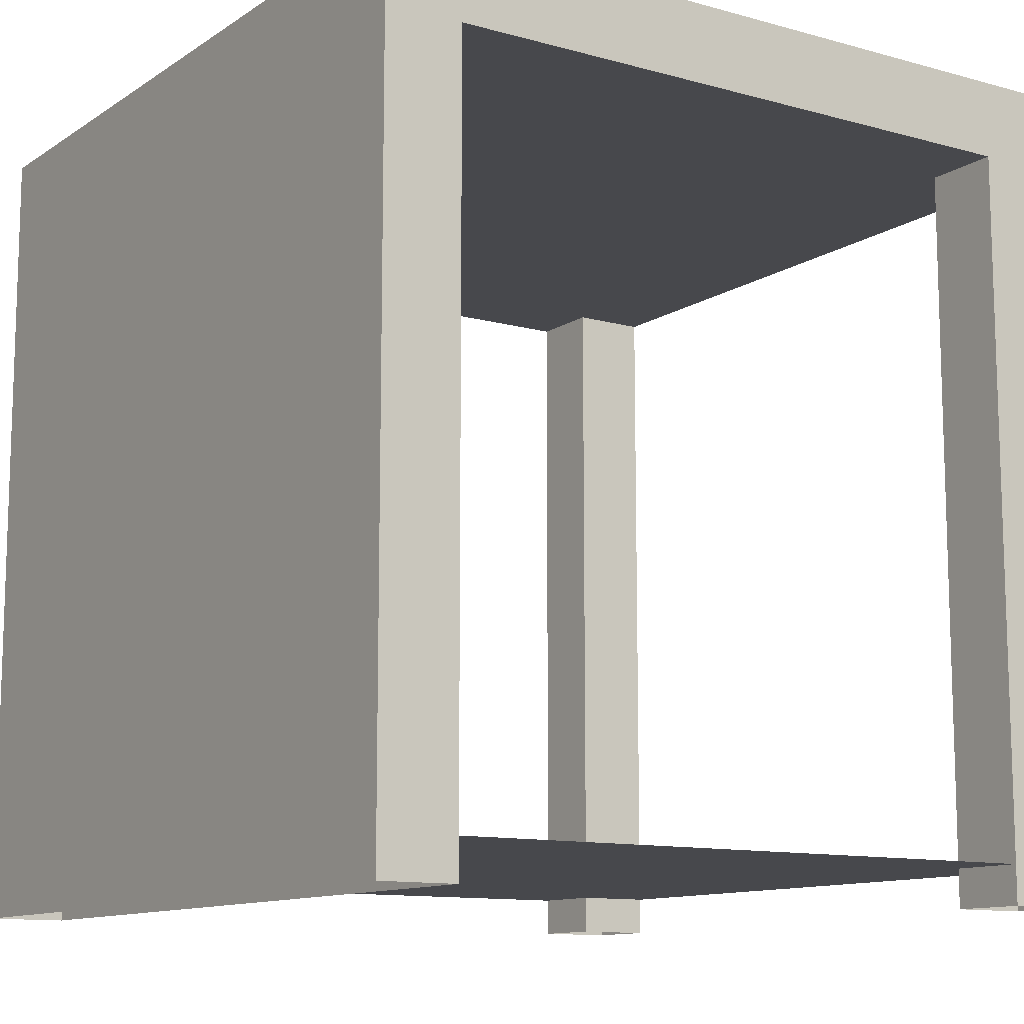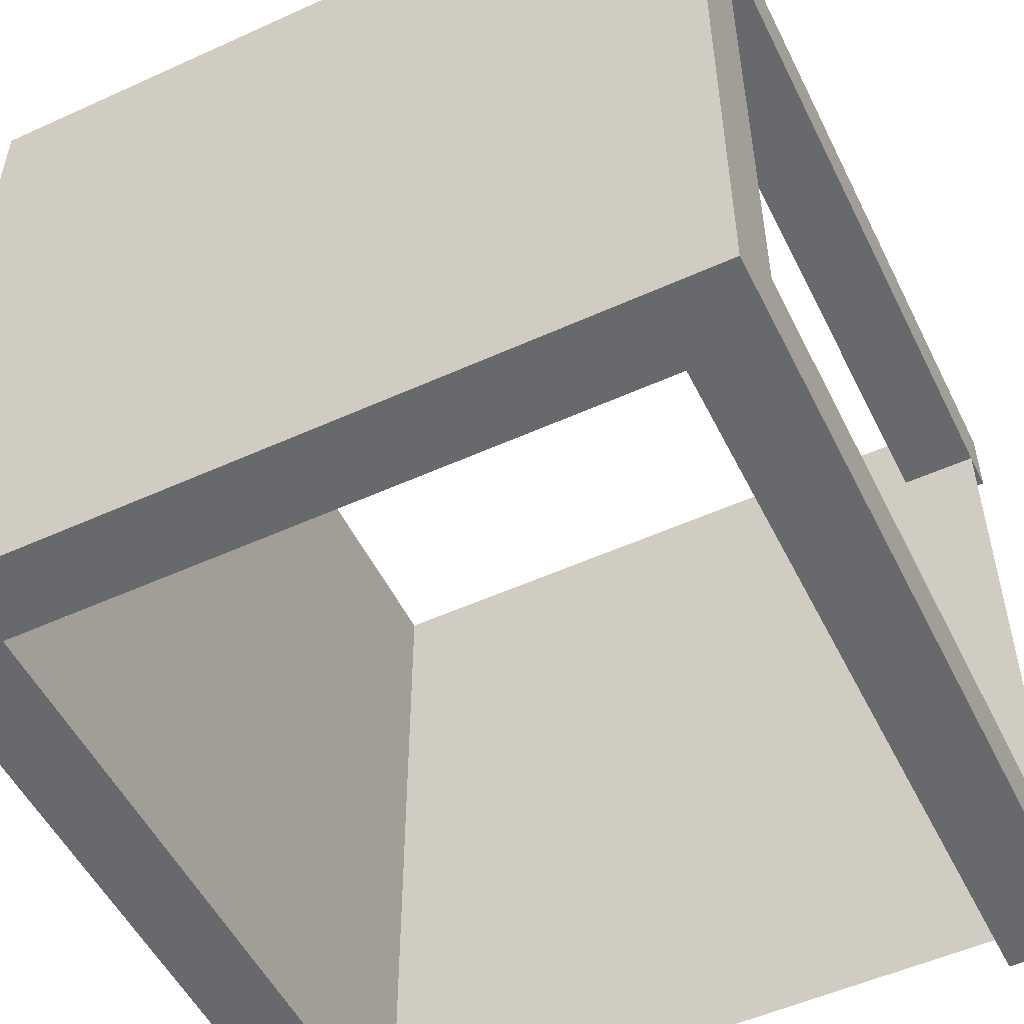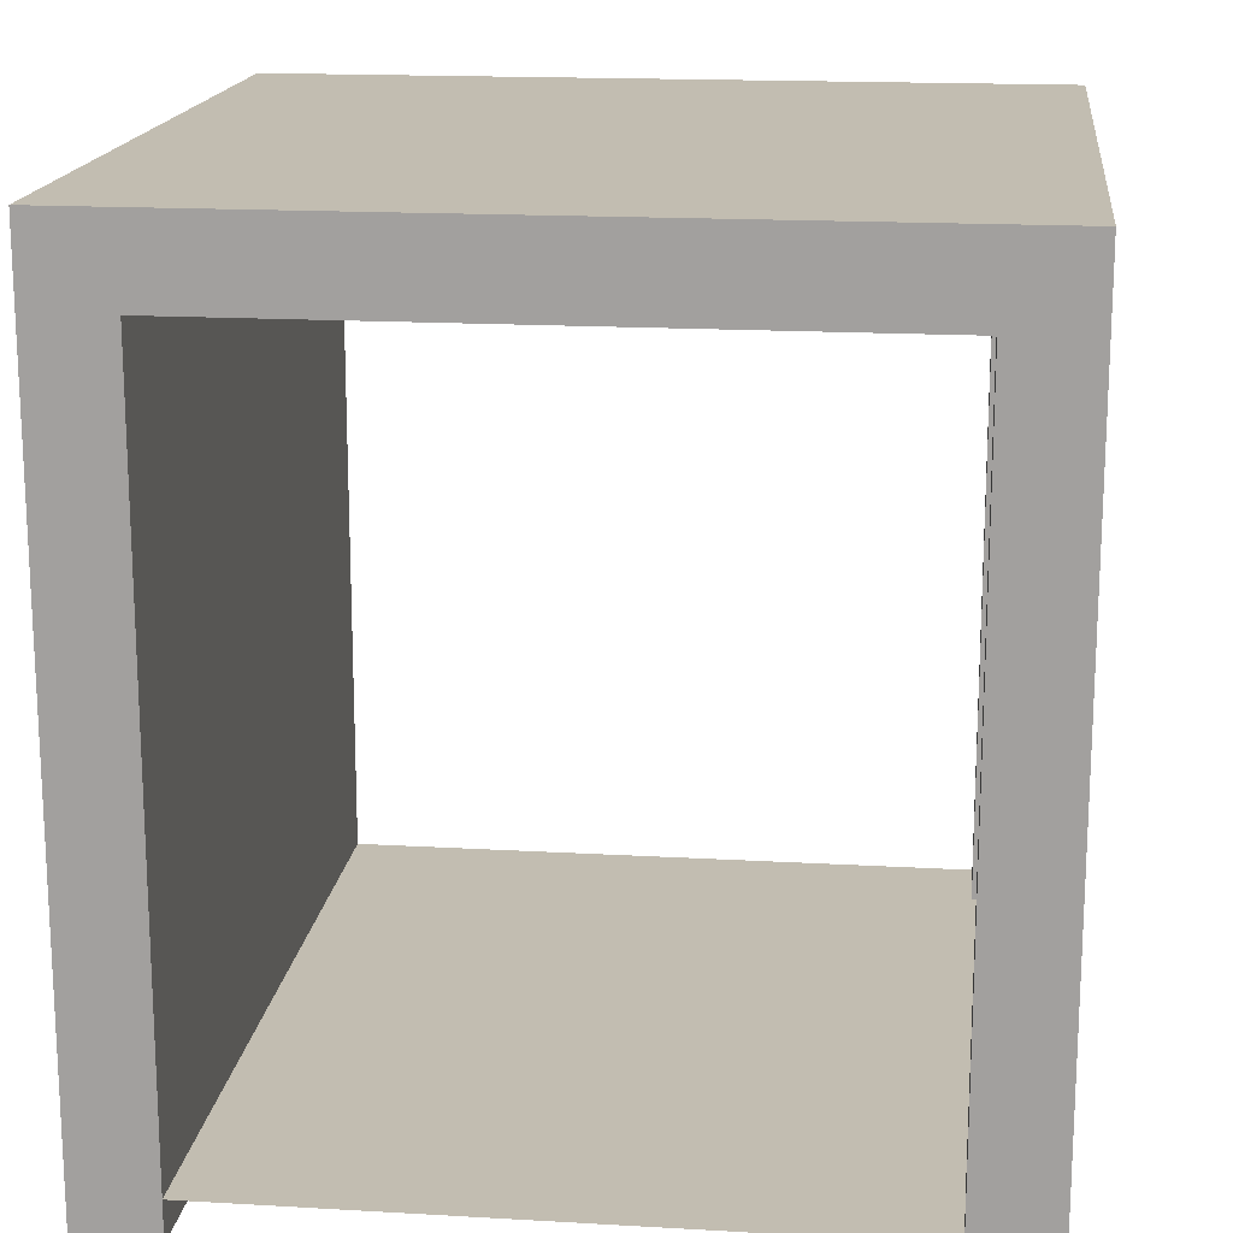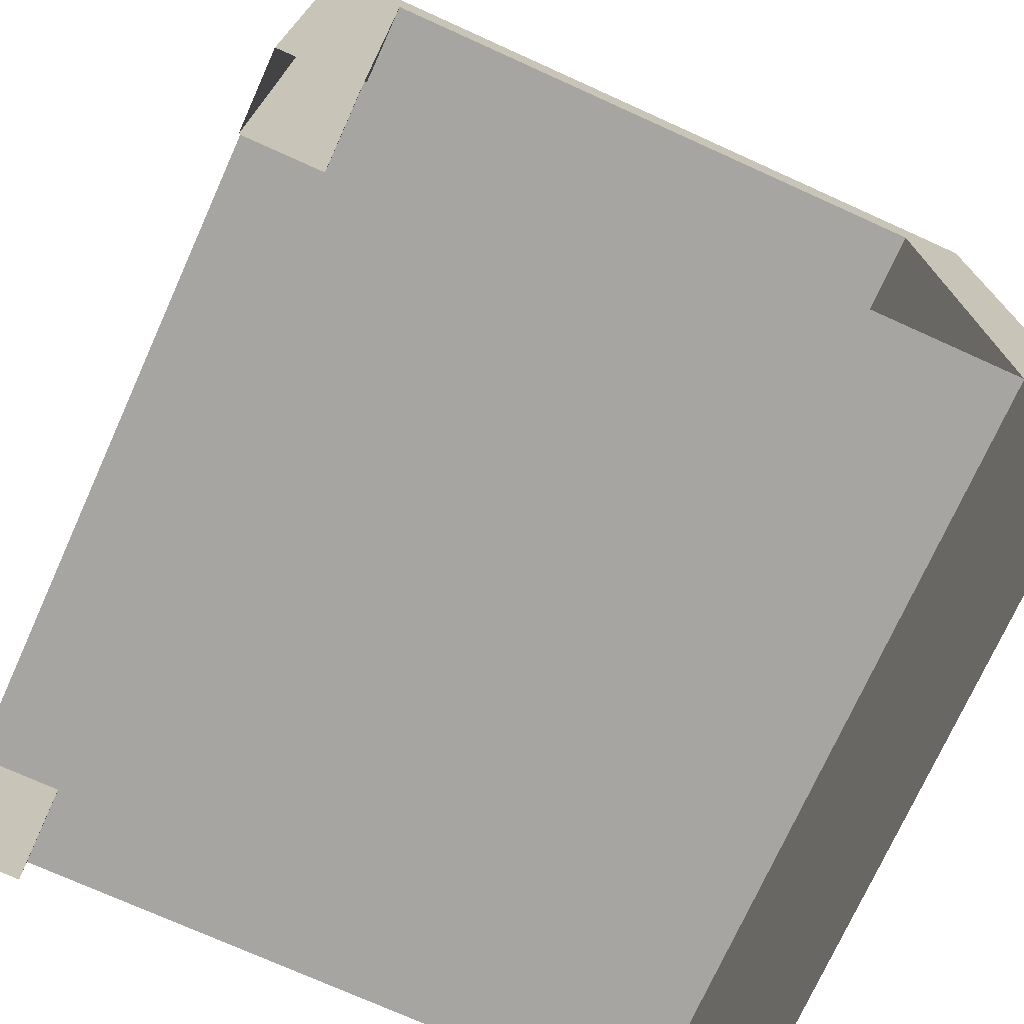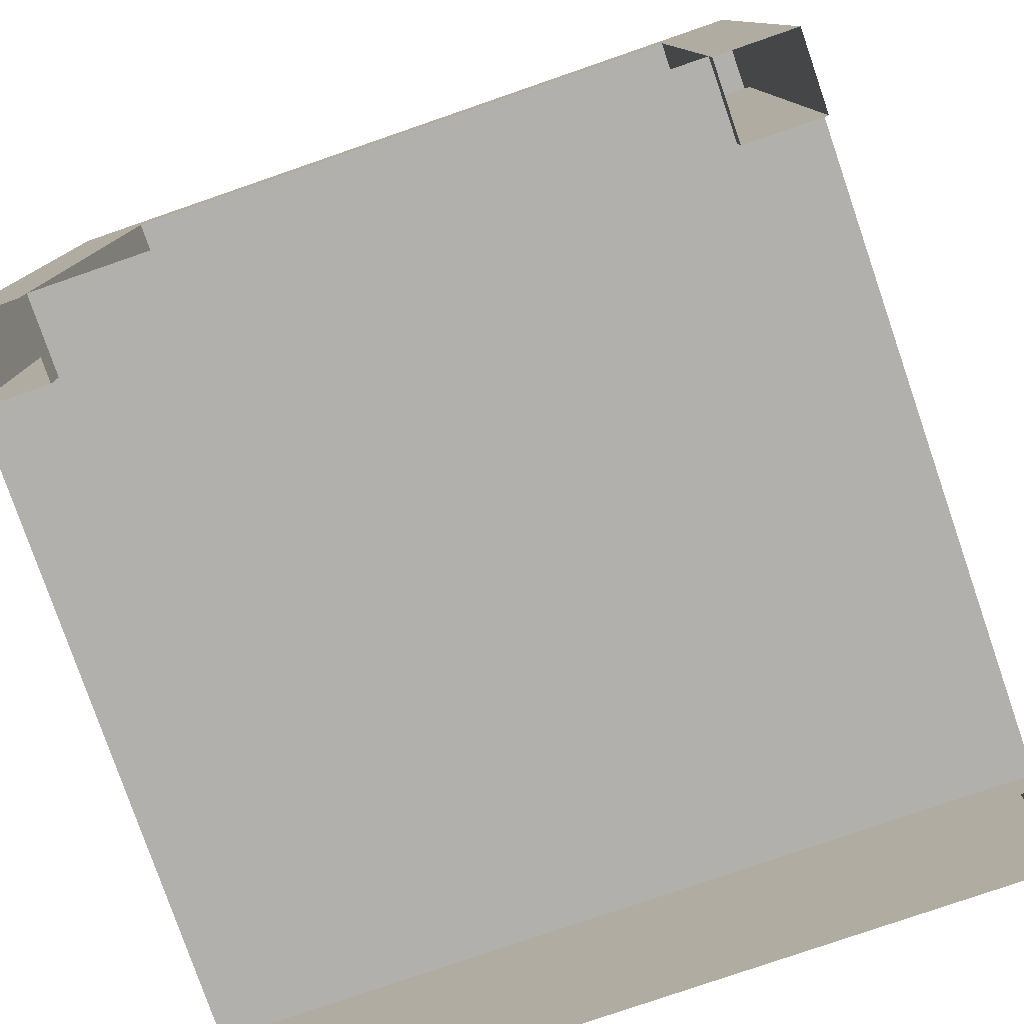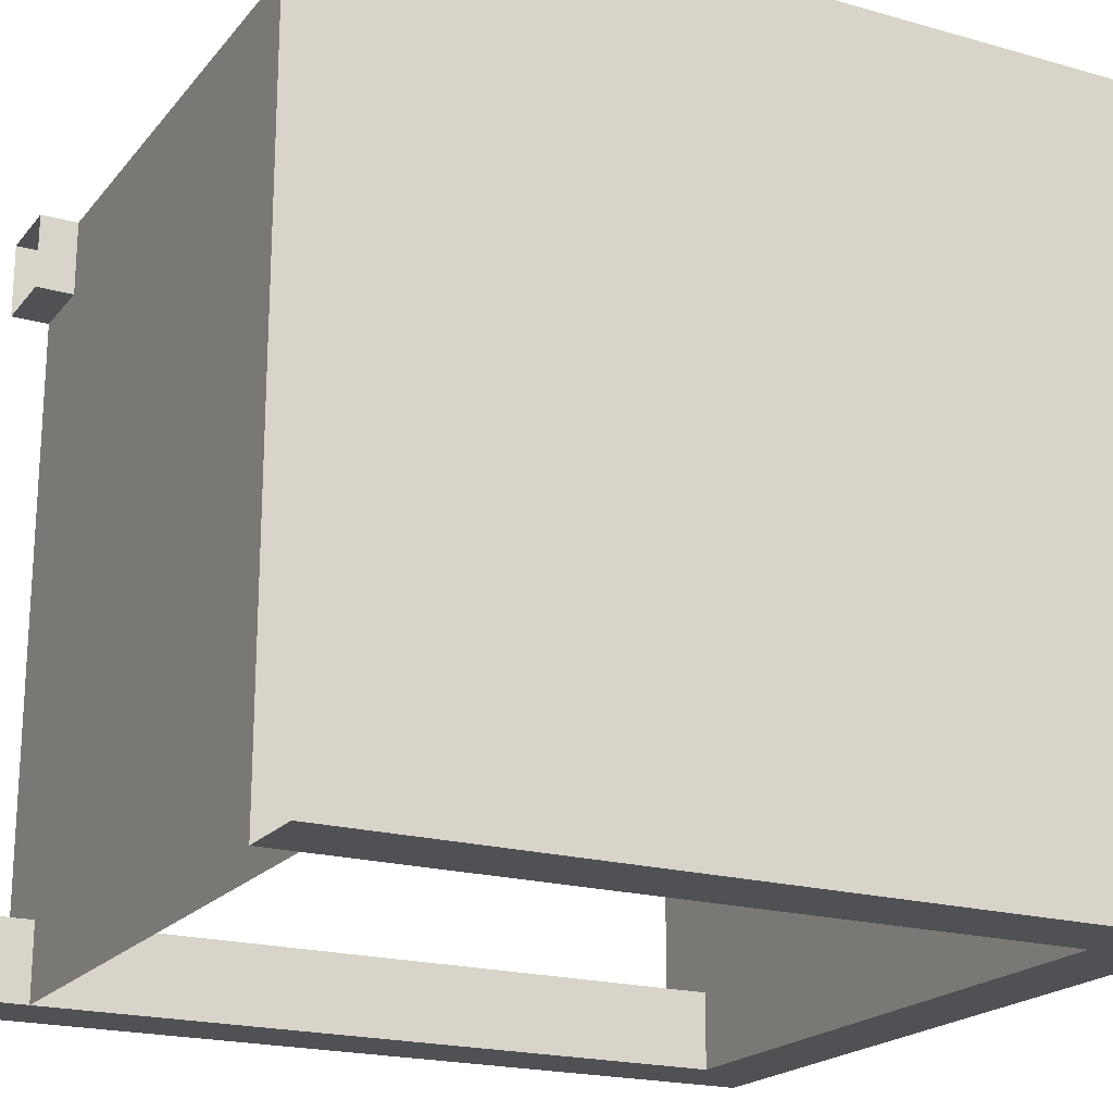
<metadata>
{"format":"obj","ext":"obj","renderer":"f3d","projection":"perspective","resolution":1024,"background":"white","views":[{"elev":-11.6,"azim":146.3,"up":"+Y"},{"elev":-52.7,"azim":-154.0,"up":"+Z"},{"elev":16.8,"azim":-173.3,"up":"+Y"},{"elev":-73.9,"azim":-24.3,"up":"+Y"},{"elev":-78.8,"azim":-71.0,"up":"+Y"},{"elev":-20.1,"azim":62.5,"up":"+Z"}]}
</metadata>
<code>
o wallSet_2_Cube.007
v -1 -0.1 -1
v 1 -0.1 -1
v -1 -0.1 -0.8
v -0.8 -0.1 -0.8
v 1 -0.1 1
v 1 -0.1 0.8
v 1 -0.1 -0.8
v 0.8 -0.1 -0.8
v 0.8 -0.1 0.8
v -0.8 -0.1 -1
v -0.8 -0.1 1
v -1 2 1
v -1 2 -1
v -1 1.8 -1
v 1 2 -1
v 1 1.8 -1
v -1 1.8 1
v 1 1.8 1
v -0.8 1.8 -1
v -1 2 -0.8
v -0.8 2 -0.8
v 1 2 1
v 0.8 2 1
v 0.8 2 -1
v 1 2 0.8
v 0.8 1.8 1
v -0.8 1.8 1
v -1 1.8 -0.8
v 1 1.8 -0.8
v -0.8 1.8 -0.8
v 1 2 -0.8
v 0.8 1.8 -1
v 0.8 1.8 -0.8
v 0.8 2 -0.8
v 0.8 2 0.8
v -1 1.8 0.8
v -0.8 1.8 0.8
v 0.8 1.8 0.8
v -0.8 2 0.8
v 1 1.8 0.8
v -0.8 2 -1
v -0.8 2 1
v -1 2 0.8
v 0.8 -0.1 -1
v 0.8 -0.1 1
v -1 -0.1 0.8
v -1 -0.1 1
v -0.8 -0.1 0.8
v -1 0 -0.8
v -0.8 0 -0.8
v 0.8 0 -0.8
v 0.8 0 0.8
v -0.8 0 -1
v -0.8 0 1
v 0.8 0 -1
v 0.8 0 1
v -1 0 0.8
v -0.8 0 0.8
f 36 28 30 37
f 27 37 38 26
f 40 25 22 18
f 27 42 12 17
f 32 24 15 16
f 28 20 13 14
f 17 12 43 36
f 39 42 23 35
f 26 23 42 27
f 14 13 41 19
f 30 19 32 33
f 19 41 24 32
f 41 21 34 24
f 18 22 23 26
f 37 30 33 38
f 36 43 20 28
f 16 15 31 29
f 21 39 35 34
f 20 43 39 21
f 29 31 25 40
f 34 35 25 31
f 24 34 31 15
f 13 20 21 41
f 23 22 25 35
f 43 12 42 39
f 6 7 29 40
f 8 9 38 33
f 58 54 56 52
f 53 50 51 55
f 50 58 52 51
f 49 57 58 50
f 36 37 48 46
f 28 14 1 3
f 26 38 9 45
f 18 26 45 5
f 17 36 46 47
f 32 16 2 44
f 19 30 4 10
f 37 27 11 48
f 40 18 5 6
f 30 28 3 4
f 27 17 47 11
f 16 29 7 2
f 14 19 10 1
f 33 32 44 8

</code>
